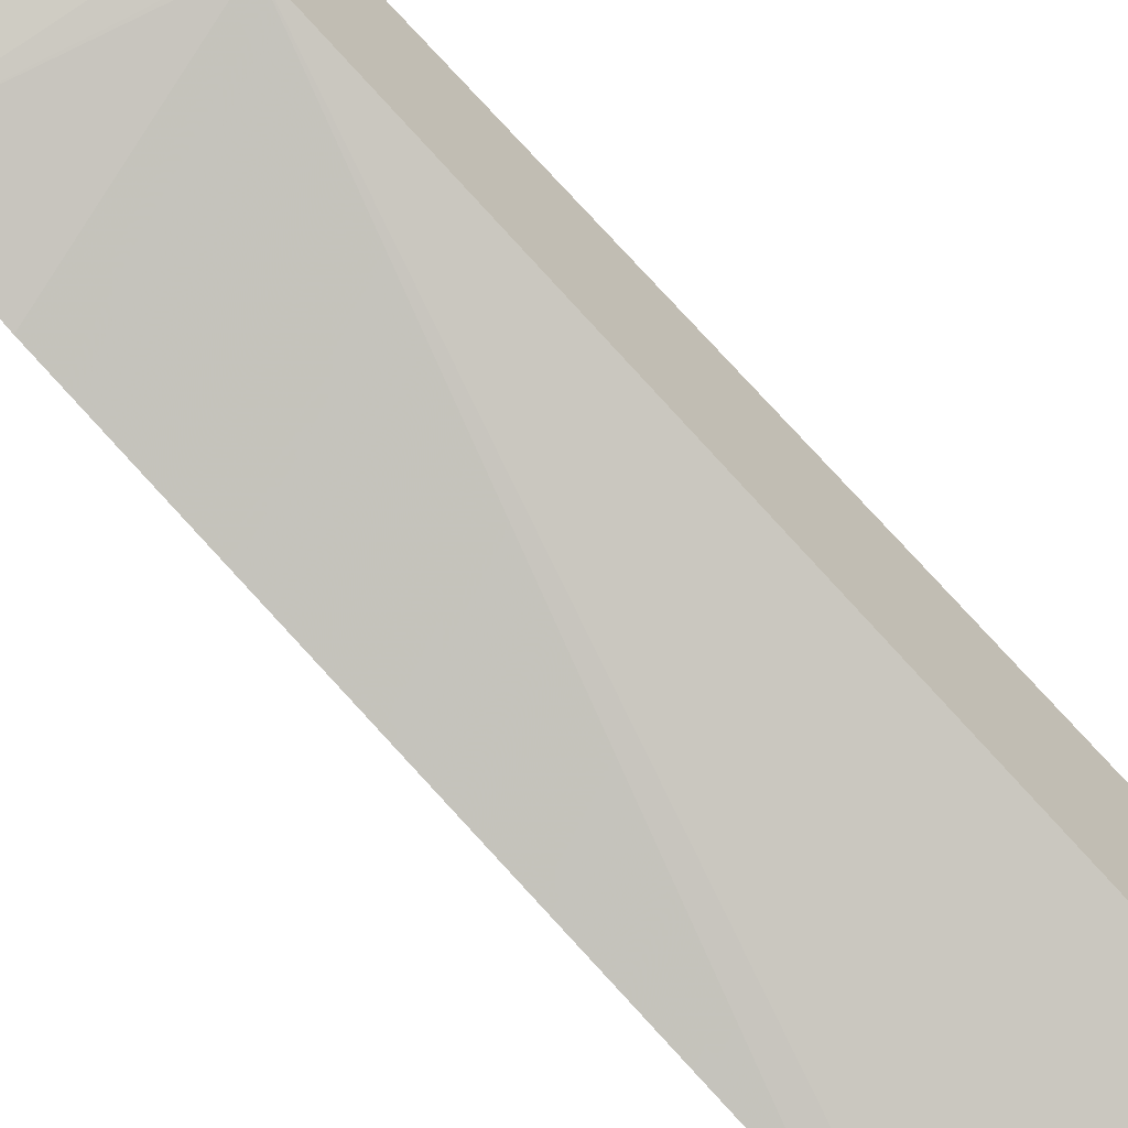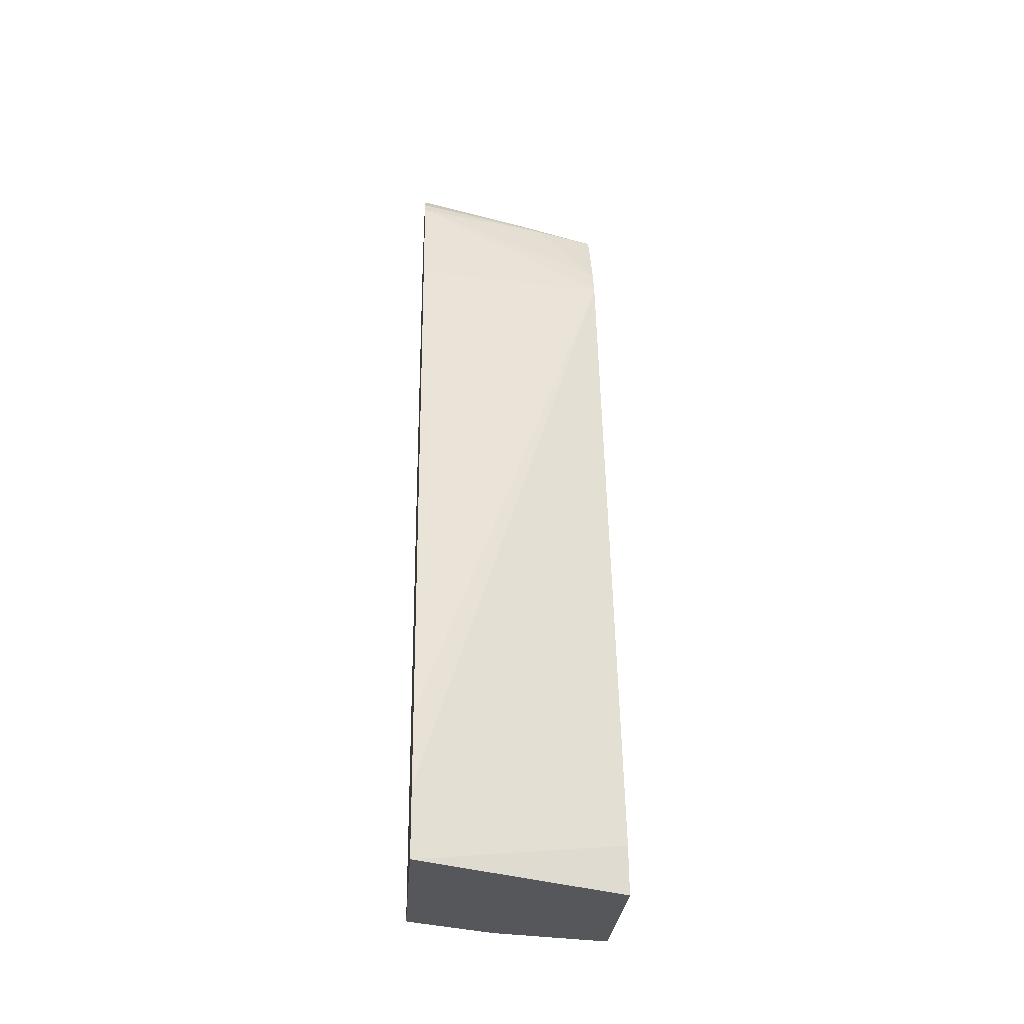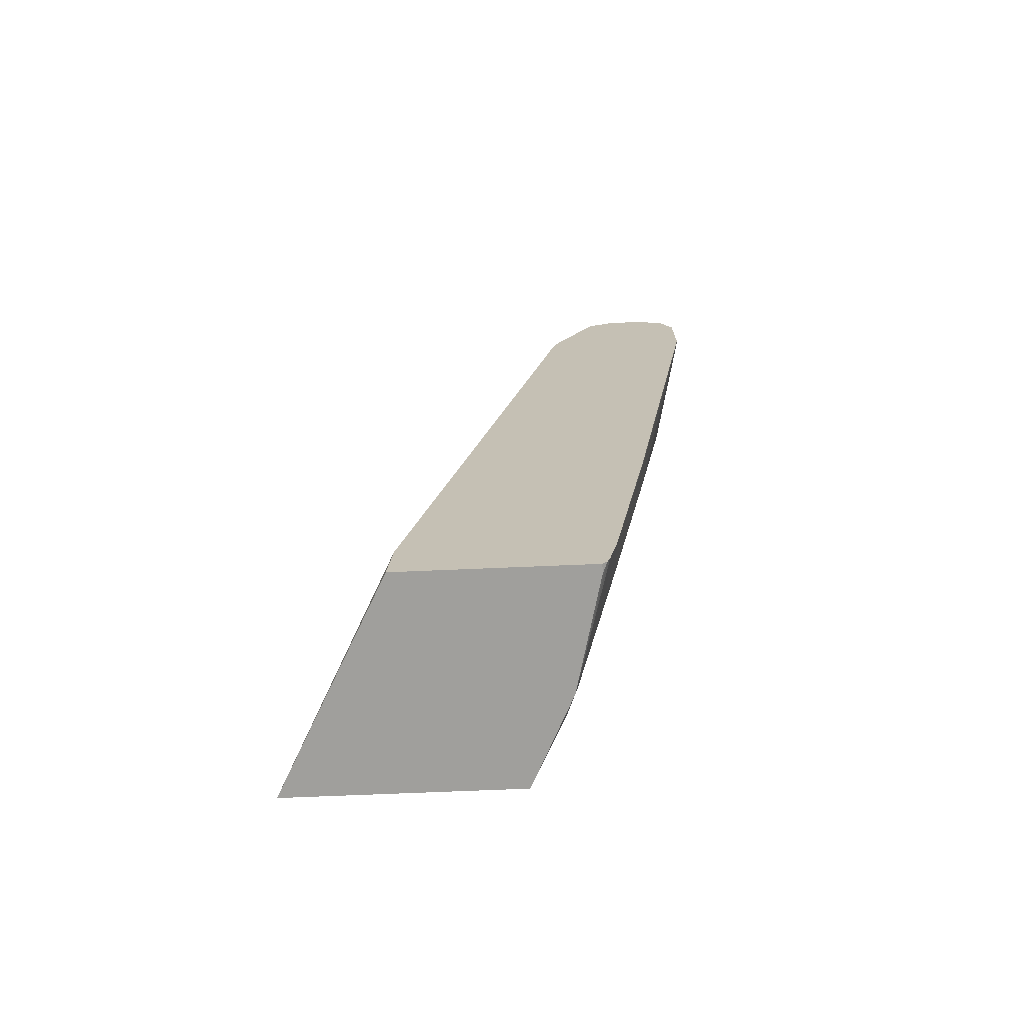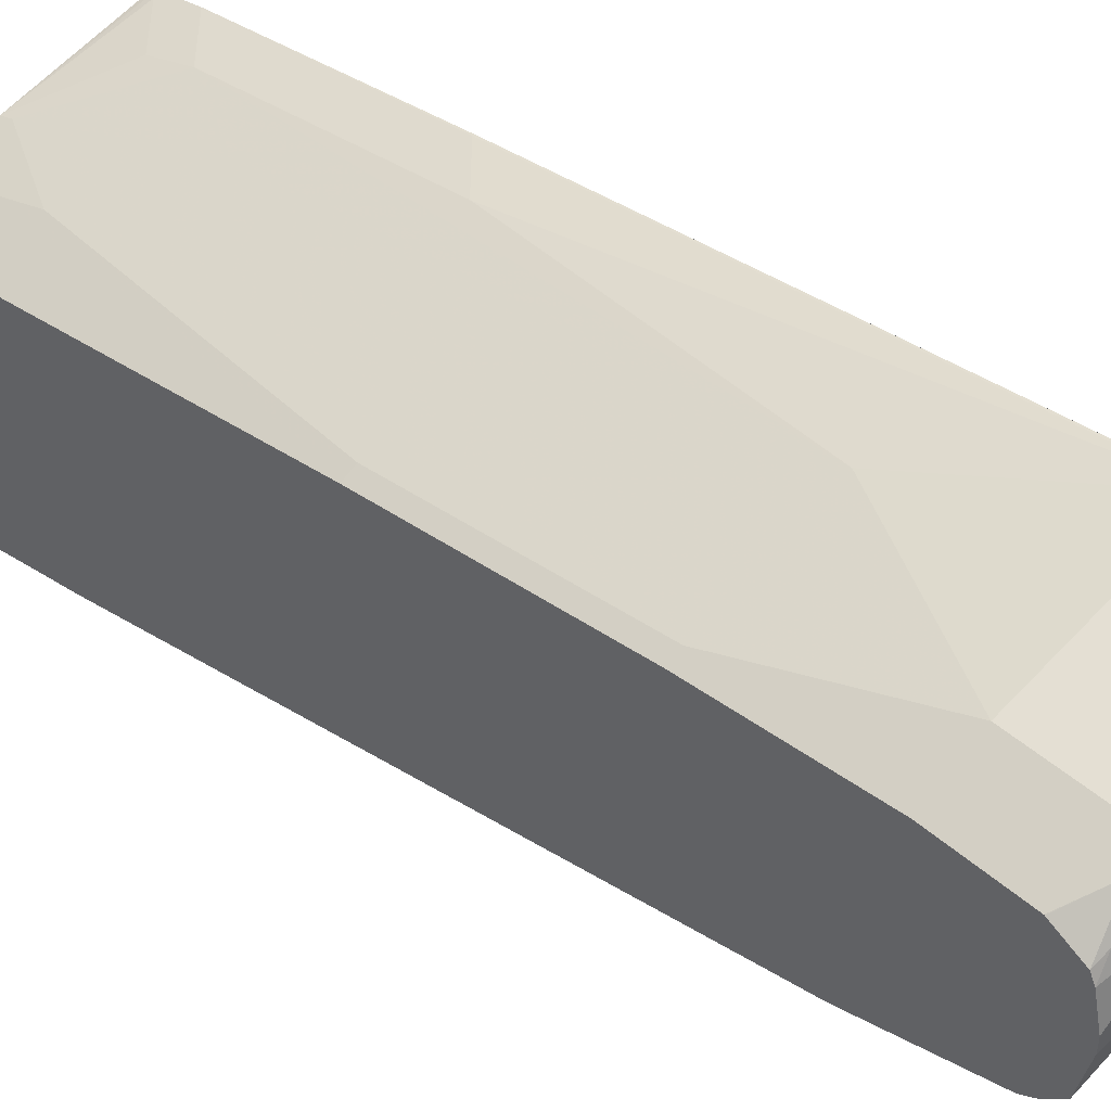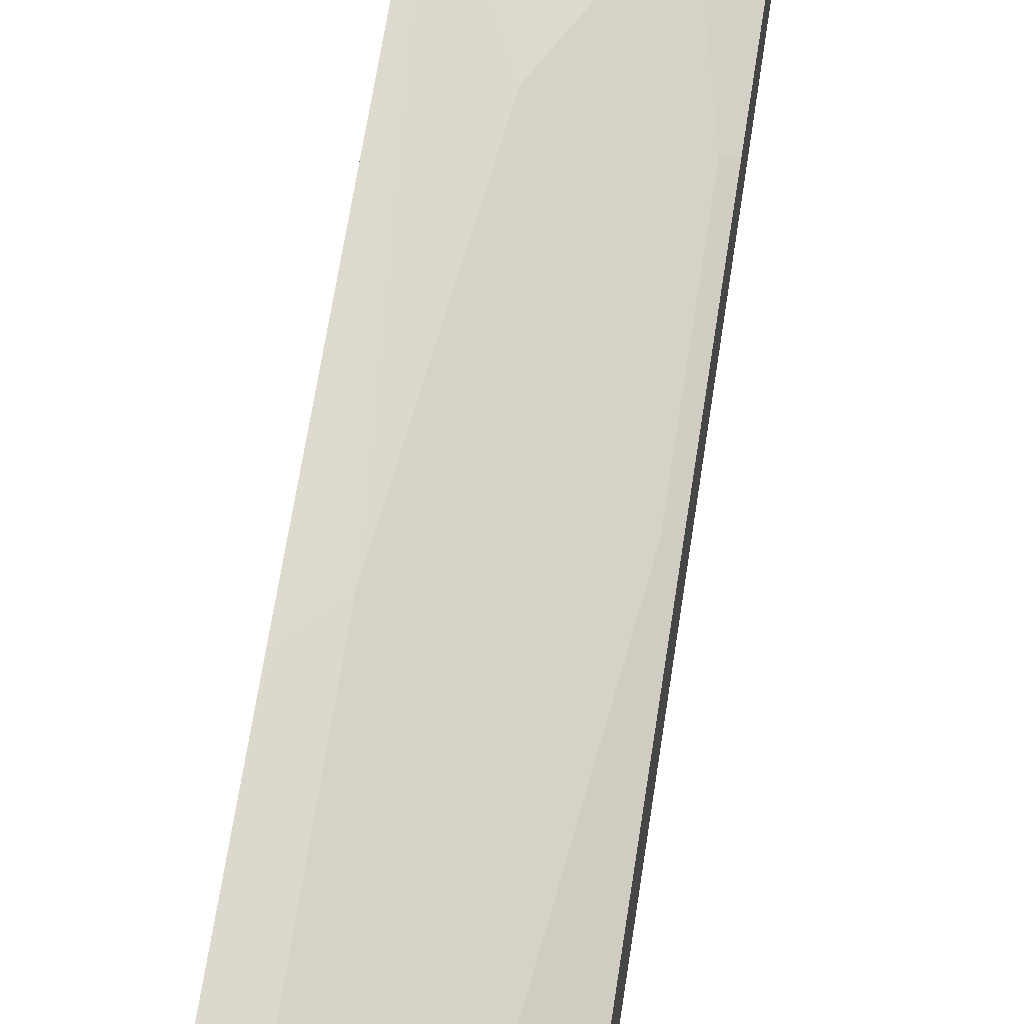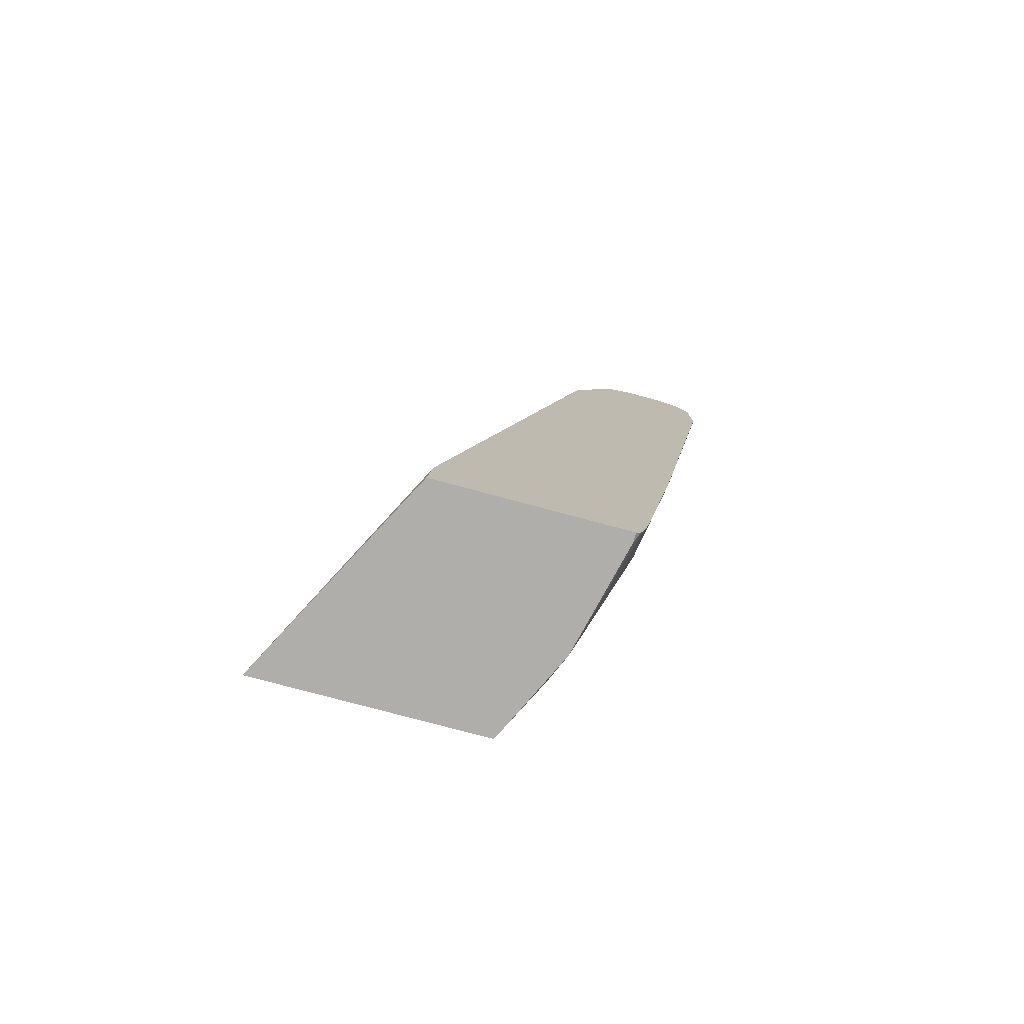
<metadata>
{"format":"obj","ext":"obj","renderer":"f3d","projection":"perspective","resolution":1024,"background":"white","views":[{"elev":-65.2,"azim":-135.9,"up":"+Z"},{"elev":-26.7,"azim":176.1,"up":"+Y"},{"elev":-71.2,"azim":-87.6,"up":"+Y"},{"elev":45.5,"azim":135.4,"up":"+Z"},{"elev":62.2,"azim":9.2,"up":"+Z"},{"elev":-77.8,"azim":-105.0,"up":"+Y"}]}
</metadata>
<code>
v -0.06404 0.5635 0.5323
v -0.06261 0.5635 0.5323
v -0.06404 0.6261 0.5323
v -0.06404 0.1566 0.4696
v 1.44e-05 0.4383 0.5009
v 0.0626 0.5635 0.5009
v -0.06261 0.6261 0.5323
v -0.06261 0.1566 0.4696
v -0.0313 0.1879 0.4696
v -0.04696 0.6418 0.5244
v -0.06404 0.6461 0.5223
v -0.06404 -0.03272 0.4383
v 0.09392 0.4383 0.4696
v -0.0313 8.82e-06 0.4383
v 1.44e-05 0.06262 0.4383
v 0.08349 0.5635 0.4905
v 0.07827 0.6418 0.4931
v 0.0626 0.6261 0.5009
v 0.1042 0.4383 0.4645
v -0.06261 -0.0313 0.4383
v -0.06261 0.647 0.5218
v -0.06404 0.647 0.5218
v -0.06404 -0.0626 0.4317
v -0.0587 -0.0626 0.4305
v 0.03131 -0.0626 0.407
v 0.0626 8.82e-06 0.407
v 0.09392 0.2505 0.4383
v -0.02739 -0.0313 0.4305
v 0.03235 -0.07102 0.4049
v 0.1042 0.5635 0.4801
v 0.08349 0.6261 0.4905
v 0.1042 0.6261 0.4801
v 0.1042 0.6265 0.48
v 0.1042 0.6488 0.4688
v 0.09392 0.6497 0.4735
v 0.0626 0.647 0.4905
v 0.1042 0.2505 0.4332
v -0.06261 0.6575 0.5009
v -0.06404 0.6575 0.5009
v -0.06404 -0.0671 0.4299
v 0.06652 -0.0313 0.3992
v 0.09784 0.2192 0.4305
v -0.0566 -0.07102 0.4263
v 0.09392 -0.07102 0.3757
v 0.1042 0.6522 0.462
v 0.0626 0.6575 0.4696
v 0.08349 8.82e-06 0.3966
v 0.1042 8.82e-06 0.3862
v -0.06404 0.6575 0.4696
v -0.06404 -0.07102 0.4263
v 0.1042 -0.07102 0.3706
v 0.1042 0.6575 0.4383
v 0.03131 0.6575 0.4383
v 0.1042 0.6497 0.3928
v 0.02087 0.647 0.4174
v -0.06404 0.647 0.4488
v -0.06404 -0.07102 0.2786
v 0.1042 -0.07102 0.1902
v 0.1042 0.6575 0.428
v 0.1042 0.6368 0.38
v -0.007826 0.6418 0.4227
v -0.06404 0.5869 0.4168
v -0.06404 -0.0313 0.2818
v 0.1042 -0.01397 0.2019
v 0.1042 0.6261 0.373
v -0.06404 0.5664 0.4084
v -0.06404 0.5621 0.407
v 0.1042 0.04929 0.2165
v 0.1042 0.5322 0.3418
v -0.06404 0.5635 0.4073
f 24 40 29
f 24 29 28
f 25 29 26
f 26 29 41
f 26 41 42
f 26 42 27
f 29 50 57
f 29 43 50
f 29 57 58
f 29 58 51
f 29 44 41
f 29 51 44
f 23 40 24
f 27 42 37
f 21 39 22
f 19 68 69
f 21 46 38
f 21 36 46
f 19 32 30
f 19 33 32
f 19 34 33
f 19 45 34
f 19 52 45
f 19 59 52
f 19 54 59
f 19 60 54
f 19 65 60
f 19 69 65
f 19 64 68
f 29 40 43
f 21 38 39
f 34 45 35
f 67 70 68
f 37 42 41
f 19 58 64
f 68 70 69
f 65 70 66
f 65 69 70
f 64 67 68
f 63 67 64
f 62 65 66
f 61 65 62
f 60 65 61
f 58 63 64
f 57 63 58
f 56 61 62
f 55 61 56
f 55 60 61
f 54 60 55
f 53 59 54
f 49 55 56
f 37 41 47
f 37 47 48
f 38 46 52
f 38 52 59
f 38 59 53
f 38 53 49
f 35 46 36
f 38 49 39
f 41 44 51
f 41 51 48
f 41 48 47
f 45 52 46
f 49 53 54
f 49 54 55
f 40 50 43
f 19 51 58
f 35 45 46
f 19 37 48
f 5 15 13
f 5 14 15
f 5 9 14
f 5 13 6
f 4 12 8
f 3 10 11
f 3 7 10
f 2 9 5
f 2 8 9
f 2 18 7
f 2 6 18
f 2 5 6
f 1 8 2
f 1 4 8
f 1 12 4
f 1 23 12
f 1 40 23
f 1 2 7
f 1 7 3
f 1 3 11
f 1 11 22
f 1 22 39
f 1 49 56
f 6 16 17
f 1 56 62
f 1 66 70
f 1 70 67
f 1 67 63
f 1 63 57
f 1 57 50
f 1 50 40
f 1 62 66
f 19 48 51
f 1 39 49
f 6 13 19
f 6 17 18
f 17 36 21
f 17 35 36
f 17 34 35
f 17 32 33
f 17 31 32
f 16 19 30
f 16 31 17
f 16 32 31
f 16 30 32
f 14 25 15
f 14 29 25
f 14 28 29
f 14 24 28
f 14 20 24
f 17 33 34
f 13 27 37
f 13 37 19
f 7 18 17
f 7 17 10
f 8 20 14
f 8 14 9
f 10 17 21
f 8 12 20
f 11 21 22
f 13 26 27
f 10 21 11
f 13 25 26
f 13 15 25
f 6 19 16
f 12 24 20
f 12 23 24

</code>
